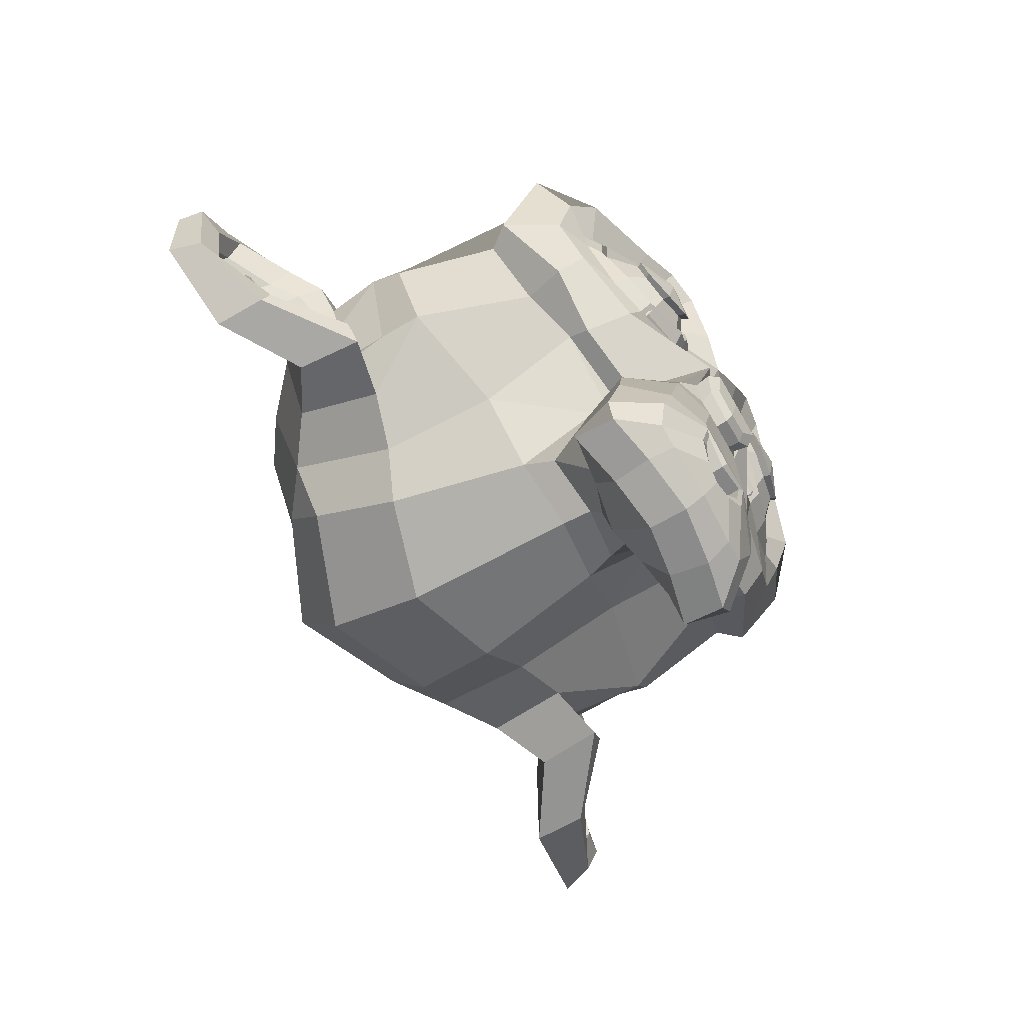
<metadata>
{"format":"obj","ext":"obj","renderer":"f3d","projection":"perspective","resolution":1024,"background":"white","views":[{"elev":-74.1,"azim":-60.0,"up":"+Y"}]}
</metadata>
<code>
o Suzanne
v 0.4375 0.1641 0.7656
v -0.4375 0.1641 0.7656
v 0.5 0.09375 0.6875
v -0.5 0.09375 0.6875
v 0.5469 0.05469 0.5781
v -0.5469 0.05469 0.5781
v 0.3516 -0.02344 0.6172
v -0.3516 -0.02344 0.6172
v 0.3516 0.03125 0.7188
v -0.3516 0.03125 0.7188
v 0.3516 0.1328 0.7812
v -0.3516 0.1328 0.7812
v 0.2734 0.1641 0.7969
v -0.2734 0.1641 0.7969
v 0.2031 0.09375 0.7422
v -0.2031 0.09375 0.7422
v 0.1562 0.05469 0.6484
v -0.1562 0.05469 0.6484
v 0.07812 0.2422 0.6562
v -0.07812 0.2422 0.6562
v 0.1406 0.2422 0.7422
v -0.1406 0.2422 0.7422
v 0.2422 0.2422 0.7969
v -0.2422 0.2422 0.7969
v 0.2734 0.3281 0.7969
v -0.2734 0.3281 0.7969
v 0.2031 0.3906 0.7422
v -0.2031 0.3906 0.7422
v 0.1562 0.4375 0.6484
v -0.1562 0.4375 0.6484
v 0.3516 0.5156 0.6172
v -0.3516 0.5156 0.6172
v 0.3516 0.4531 0.7188
v -0.3516 0.4531 0.7188
v 0.3516 0.3594 0.7812
v -0.3516 0.3594 0.7812
v 0.4375 0.3281 0.7656
v -0.4375 0.3281 0.7656
v 0.5 0.3906 0.6875
v -0.5 0.3906 0.6875
v 0.5469 0.4375 0.5781
v -0.5469 0.4375 0.5781
v 0.625 0.2422 0.5625
v -0.625 0.2422 0.5625
v 0.5625 0.2422 0.6719
v -0.5625 0.2422 0.6719
v 0.4688 0.2422 0.7578
v -0.4688 0.2422 0.7578
v 0.4766 0.2422 0.7734
v -0.4766 0.2422 0.7734
v 0.4453 0.3359 0.7812
v -0.4453 0.3359 0.7812
v 0.3516 0.375 0.8047
v -0.3516 0.375 0.8047
v 0.2656 0.3359 0.8203
v -0.2656 0.3359 0.8203
v 0.2266 0.2422 0.8203
v -0.2266 0.2422 0.8203
v 0.2656 0.1562 0.8203
v -0.2656 0.1562 0.8203
v 0.3516 0.2422 0.8281
v -0.3516 0.2422 0.8281
v 0.3516 0.1172 0.8047
v -0.3516 0.1172 0.8047
v 0.4453 0.1562 0.7812
v -0.4453 0.1562 0.7812
v 0 0.4297 0.7422
v 0 0.3516 0.8203
v 0 -0.6797 0.7344
v 0 -0.3203 0.7812
v 0 -0.1875 0.7969
v 0 -0.7734 0.7188
v 0 0.4062 0.6016
v 0 0.5703 0.5703
v 0 0.8984 -0.5469
v 0 0.5625 -0.8516
v 0 0.07031 -0.8281
v 0 -0.3828 -0.3516
v 0.2031 -0.1875 0.5625
v -0.2031 -0.1875 0.5625
v 0.3125 -0.4375 0.5703
v -0.3125 -0.4375 0.5703
v 0.3516 -0.6953 0.5703
v -0.3516 -0.6953 0.5703
v 0.3672 -0.8906 0.5312
v -0.3672 -0.8906 0.5312
v 0.3281 -0.9453 0.5234
v -0.3281 -0.9453 0.5234
v 0.1797 -0.9688 0.5547
v -0.1797 -0.9688 0.5547
v 0 -0.9844 0.5781
v 0.4375 -0.1406 0.5312
v -0.4375 -0.1406 0.5312
v 0.6328 -0.03906 0.5391
v -0.6328 -0.03906 0.5391
v 0.8281 0.1484 0.4453
v -0.8281 0.1484 0.4453
v 0.8594 0.4297 0.5938
v -0.8594 0.4297 0.5938
v 0.7109 0.4844 0.625
v -0.7109 0.4844 0.625
v 0.4922 0.6016 0.6875
v -0.4922 0.6016 0.6875
v 0.3203 0.7578 0.7344
v -0.3203 0.7578 0.7344
v 0.1562 0.7188 0.7578
v -0.1562 0.7188 0.7578
v 0.0625 0.4922 0.75
v -0.0625 0.4922 0.75
v 0.1641 0.4141 0.7734
v -0.1641 0.4141 0.7734
v 0.125 0.3047 0.7656
v -0.125 0.3047 0.7656
v 0.2031 0.09375 0.7422
v -0.2031 0.09375 0.7422
v 0.375 0.01562 0.7031
v -0.375 0.01562 0.7031
v 0.4922 0.0625 0.6719
v -0.4922 0.0625 0.6719
v 0.625 0.1875 0.6484
v -0.625 0.1875 0.6484
v 0.6406 0.2969 0.6484
v -0.6406 0.2969 0.6484
v 0.6016 0.375 0.6641
v -0.6016 0.375 0.6641
v 0.4297 0.4375 0.7188
v -0.4297 0.4375 0.7188
v 0.25 0.4688 0.7578
v -0.25 0.4688 0.7578
v 0 -0.7656 0.7344
v 0.1094 -0.7188 0.7344
v -0.1094 -0.7188 0.7344
v 0.1172 -0.8359 0.7109
v -0.1172 -0.8359 0.7109
v 0.0625 -0.8828 0.6953
v -0.0625 -0.8828 0.6953
v 0 -0.8906 0.6875
v 0 -0.1953 0.75
v 0 -0.1406 0.7422
v 0.1016 -0.1484 0.7422
v -0.1016 -0.1484 0.7422
v 0.125 -0.2266 0.75
v -0.125 -0.2266 0.75
v 0.08594 -0.2891 0.7422
v -0.08594 -0.2891 0.7422
v 0.3984 -0.04688 0.6719
v -0.3984 -0.04688 0.6719
v 0.6172 0.05469 0.625
v -0.6172 0.05469 0.625
v 0.7266 0.2031 0.6016
v -0.7266 0.2031 0.6016
v 0.7422 0.375 0.6562
v -0.7422 0.375 0.6562
v 0.6875 0.4141 0.7266
v -0.6875 0.4141 0.7266
v 0.4375 0.5469 0.7969
v -0.4375 0.5469 0.7969
v 0.3125 0.6406 0.8359
v -0.3125 0.6406 0.8359
v 0.2031 0.6172 0.8516
v -0.2031 0.6172 0.8516
v 0.1016 0.4297 0.8438
v -0.1016 0.4297 0.8438
v 0.125 -0.1016 0.8125
v -0.125 -0.1016 0.8125
v 0.2109 -0.4453 0.7109
v -0.2109 -0.4453 0.7109
v 0.25 -0.7031 0.6875
v -0.25 -0.7031 0.6875
v 0.2656 -0.8203 0.6641
v -0.2656 -0.8203 0.6641
v 0.2344 -0.9141 0.6328
v -0.2344 -0.9141 0.6328
v 0.1641 -0.9297 0.6328
v -0.1641 -0.9297 0.6328
v 0 -0.9453 0.6406
v 0 0.04688 0.7266
v 0 0.2109 0.7656
v 0.3281 0.4766 0.7422
v -0.3281 0.4766 0.7422
v 0.1641 0.1406 0.75
v -0.1641 0.1406 0.75
v 0.1328 0.2109 0.7578
v -0.1328 0.2109 0.7578
v 0.1172 -0.6875 0.7344
v -0.1172 -0.6875 0.7344
v 0.07812 -0.4453 0.75
v -0.07812 -0.4453 0.75
v 0 -0.4453 0.75
v 0 -0.3281 0.7422
v 0.09375 -0.2734 0.7812
v -0.09375 -0.2734 0.7812
v 0.1328 -0.2266 0.7969
v -0.1328 -0.2266 0.7969
v 0.1094 -0.1328 0.7812
v -0.1094 -0.1328 0.7812
v 0.03906 -0.125 0.7812
v -0.03906 -0.125 0.7812
v 0 -0.2031 0.8281
v 0.04688 -0.1484 0.8125
v -0.04688 -0.1484 0.8125
v 0.09375 -0.1562 0.8125
v -0.09375 -0.1562 0.8125
v 0.1094 -0.2266 0.8281
v -0.1094 -0.2266 0.8281
v 0.07812 -0.25 0.8047
v -0.07812 -0.25 0.8047
v 0 -0.2891 0.8047
v 0.2578 -0.3125 0.5547
v -0.2578 -0.3125 0.5547
v 0.1641 -0.2422 0.7109
v -0.1641 -0.2422 0.7109
v 0.1797 -0.3125 0.7109
v -0.1797 -0.3125 0.7109
v 0.2344 -0.25 0.5547
v -0.2344 -0.25 0.5547
v 0 -0.875 0.6875
v 0.04688 -0.8672 0.6875
v -0.04688 -0.8672 0.6875
v 0.09375 -0.8203 0.7109
v -0.09375 -0.8203 0.7109
v 0.09375 -0.7422 0.7266
v -0.09375 -0.7422 0.7266
v 0 -0.7812 0.6562
v 0.09375 -0.75 0.6641
v -0.09375 -0.75 0.6641
v 0.09375 -0.8125 0.6406
v -0.09375 -0.8125 0.6406
v 0.04688 -0.8516 0.6328
v -0.04688 -0.8516 0.6328
v 0 -0.8594 0.6328
v 0.1719 0.2188 0.7812
v -0.1719 0.2188 0.7812
v 0.1875 0.1562 0.7734
v -0.1875 0.1562 0.7734
v 0.3359 0.4297 0.7578
v -0.3359 0.4297 0.7578
v 0.2734 0.4219 0.7734
v -0.2734 0.4219 0.7734
v 0.4219 0.3984 0.7734
v -0.4219 0.3984 0.7734
v 0.5625 0.3516 0.6953
v -0.5625 0.3516 0.6953
v 0.5859 0.2891 0.6875
v -0.5859 0.2891 0.6875
v 0.5781 0.1953 0.6797
v -0.5781 0.1953 0.6797
v 0.4766 0.1016 0.7188
v -0.4766 0.1016 0.7188
v 0.375 0.0625 0.7422
v -0.375 0.0625 0.7422
v 0.2266 0.1094 0.7812
v -0.2266 0.1094 0.7812
v 0.1797 0.2969 0.7812
v -0.1797 0.2969 0.7812
v 0.2109 0.375 0.7812
v -0.2109 0.375 0.7812
v 0.2344 0.3594 0.7578
v -0.2344 0.3594 0.7578
v 0.1953 0.2969 0.7578
v -0.1953 0.2969 0.7578
v 0.2422 0.125 0.7578
v -0.2422 0.125 0.7578
v 0.375 0.08594 0.7266
v -0.375 0.08594 0.7266
v 0.4609 0.1172 0.7031
v -0.4609 0.1172 0.7031
v 0.5469 0.2109 0.6719
v -0.5469 0.2109 0.6719
v 0.5547 0.2812 0.6719
v -0.5547 0.2812 0.6719
v 0.5312 0.3359 0.6797
v -0.5312 0.3359 0.6797
v 0.4141 0.3906 0.75
v -0.4141 0.3906 0.75
v 0.2812 0.3984 0.7656
v -0.2812 0.3984 0.7656
v 0.3359 0.4062 0.75
v -0.3359 0.4062 0.75
v 0.2031 0.1719 0.75
v -0.2031 0.1719 0.75
v 0.1953 0.2266 0.75
v -0.1953 0.2266 0.75
v 0.1094 0.4609 0.6094
v -0.1094 0.4609 0.6094
v 0.1953 0.6641 0.6172
v -0.1953 0.6641 0.6172
v 0.3359 0.6875 0.5938
v -0.3359 0.6875 0.5938
v 0.4844 0.5547 0.5547
v -0.4844 0.5547 0.5547
v 0.6797 0.4531 0.4922
v -0.6797 0.4531 0.4922
v 0.7969 0.4062 0.4609
v -0.7969 0.4062 0.4609
v 0.7734 0.1641 0.375
v -0.7734 0.1641 0.375
v 0.6016 0 0.4141
v -0.6016 0 0.4141
v 0.4375 -0.09375 0.4688
v -0.4375 -0.09375 0.4688
v 0 0.8984 0.2891
v 0 0.9844 -0.07812
v 0 -0.1953 -0.6719
v 0 -0.4609 0.1875
v 0 -0.9766 0.4609
v 0 -0.8047 0.3438
v 0 -0.5703 0.3203
v 0 -0.4844 0.2812
v 0.8516 0.2344 0.05469
v -0.8516 0.2344 0.05469
v 0.8594 0.3203 -0.04688
v -0.8594 0.3203 -0.04688
v 0.7734 0.2656 -0.4375
v -0.7734 0.2656 -0.4375
v 0.4609 0.4375 -0.7031
v -0.4609 0.4375 -0.7031
v 0.7344 -0.04688 0.07031
v -0.7344 -0.04688 0.07031
v 0.5938 -0.125 -0.1641
v -0.5938 -0.125 -0.1641
v 0.6406 -0.007812 -0.4297
v -0.6406 -0.007812 -0.4297
v 0.3359 0.05469 -0.6641
v -0.3359 0.05469 -0.6641
v 0.2344 -0.3516 0.4062
v -0.2344 -0.3516 0.4062
v 0.1797 -0.4141 0.2578
v -0.1797 -0.4141 0.2578
v 0.2891 -0.7109 0.3828
v -0.2891 -0.7109 0.3828
v 0.25 -0.5 0.3906
v -0.25 -0.5 0.3906
v 0.3281 -0.9141 0.3984
v -0.3281 -0.9141 0.3984
v 0.1406 -0.7578 0.3672
v -0.1406 -0.7578 0.3672
v 0.125 -0.5391 0.3594
v -0.125 -0.5391 0.3594
v 0.1641 -0.9453 0.4375
v -0.1641 -0.9453 0.4375
v 0.2188 -0.2812 0.4297
v -0.2188 -0.2812 0.4297
v 0.2109 -0.2266 0.4688
v -0.2109 -0.2266 0.4688
v 0.2031 -0.1719 0.5
v -0.2031 -0.1719 0.5
v 0.2109 -0.3906 0.1641
v -0.2109 -0.3906 0.1641
v 0.2969 -0.3125 -0.2656
v -0.2969 -0.3125 -0.2656
v 0.3438 -0.1484 -0.5391
v -0.3438 -0.1484 -0.5391
v 0.4531 0.8672 -0.3828
v -0.4531 0.8672 -0.3828
v 0.4531 0.9297 -0.07031
v -0.4531 0.9297 -0.07031
v 0.4531 0.8516 0.2344
v -0.4531 0.8516 0.2344
v 0.4609 0.5234 0.4297
v -0.4609 0.5234 0.4297
v 0.7266 0.4062 0.3359
v -0.7266 0.4062 0.3359
v 0.6328 0.4531 0.2812
v -0.6328 0.4531 0.2812
v 0.6406 0.7031 0.05469
v -0.6406 0.7031 0.05469
v 0.7969 0.5625 0.125
v -0.7969 0.5625 0.125
v 0.7969 0.6172 -0.1172
v -0.7969 0.6172 -0.1172
v 0.6406 0.75 -0.1953
v -0.6406 0.75 -0.1953
v 0.6406 0.6797 -0.4453
v -0.6406 0.6797 -0.4453
v 0.7969 0.5391 -0.3594
v -0.7969 0.5391 -0.3594
v 0.6172 0.3281 -0.5859
v -0.6172 0.3281 -0.5859
v 0.4844 0.02344 -0.5469
v -0.4844 0.02344 -0.5469
v 0.8203 0.3281 -0.2031
v -0.8203 0.3281 -0.2031
v 0.4062 -0.1719 0.1484
v -0.4062 -0.1719 0.1484
v 0.4297 -0.1953 -0.2109
v -0.4297 -0.1953 -0.2109
v 0.8906 0.4062 -0.2344
v -0.8906 0.4062 -0.2344
v 0.7734 -0.1406 -0.125
v -0.7734 -0.1406 -0.125
v 1.039 -0.1016 -0.3281
v -1.039 -0.1016 -0.3281
v 1.281 0.05469 -0.4297
v -1.281 0.05469 -0.4297
v 1.352 0.3203 -0.4219
v -1.352 0.3203 -0.4219
v 1.234 0.5078 -0.4219
v -1.234 0.5078 -0.4219
v 1.023 0.4766 -0.3125
v -1.023 0.4766 -0.3125
v 1.016 0.4141 -0.2891
v -1.016 0.4141 -0.2891
v 1.188 0.4375 -0.3906
v -1.188 0.4375 -0.3906
v 1.266 0.2891 -0.4062
v -1.266 0.2891 -0.4062
v 1.211 0.07812 -0.4062
v -1.211 0.07812 -0.4062
v 1.031 -0.03906 -0.3047
v -1.031 -0.03906 -0.3047
v 0.8281 -0.07031 -0.1328
v -0.8281 -0.07031 -0.1328
v 0.9219 0.3594 -0.2188
v -0.9219 0.3594 -0.2188
v 0.9453 0.3047 -0.2891
v -0.9453 0.3047 -0.2891
v 0.8828 -0.02344 -0.2109
v -0.8828 -0.02344 -0.2109
v 1.039 0 -0.3672
v -1.039 0 -0.3672
v 1.188 0.09375 -0.4453
v -1.188 0.09375 -0.4453
v 1.234 0.25 -0.4453
v -1.234 0.25 -0.4453
v 1.172 0.3594 -0.4375
v -1.172 0.3594 -0.4375
v 1.023 0.3438 -0.3594
v -1.023 0.3438 -0.3594
v 0.8438 0.2891 -0.2109
v -0.8438 0.2891 -0.2109
v 0.8359 0.1719 -0.2734
v -0.8359 0.1719 -0.2734
v 0.7578 0.09375 -0.2734
v -0.7578 0.09375 -0.2734
v 0.8203 0.08594 -0.2734
v -0.8203 0.08594 -0.2734
v 0.8438 0.01562 -0.2734
v -0.8438 0.01562 -0.2734
v 0.8125 -0.01562 -0.2734
v -0.8125 -0.01562 -0.2734
v 0.7266 0 -0.07031
v -0.7266 0 -0.07031
v 0.7188 -0.02344 -0.1719
v -0.7188 -0.02344 -0.1719
v 0.7188 0.03906 -0.1875
v -0.7188 0.03906 -0.1875
v 0.7969 0.2031 -0.2109
v -0.7969 0.2031 -0.2109
v 0.8906 0.2422 -0.2656
v -0.8906 0.2422 -0.2656
v 0.8906 0.2344 -0.3203
v -0.8906 0.2344 -0.3203
v 0.8125 -0.01562 -0.3203
v -0.8125 -0.01562 -0.3203
v 0.8516 0.01562 -0.3203
v -0.8516 0.01562 -0.3203
v 0.8281 0.07812 -0.3203
v -0.8281 0.07812 -0.3203
v 0.7656 0.09375 -0.3203
v -0.7656 0.09375 -0.3203
v 0.8438 0.1719 -0.3203
v -0.8438 0.1719 -0.3203
v 1.039 0.3281 -0.4141
v -1.039 0.3281 -0.4141
v 1.188 0.3438 -0.4844
v -1.188 0.3438 -0.4844
v 1.258 0.2422 -0.4922
v -1.258 0.2422 -0.4922
v 1.211 0.08594 -0.4844
v -1.211 0.08594 -0.4844
v 1.047 0 -0.4219
v -1.047 0 -0.4219
v 0.8828 -0.01562 -0.2656
v -0.8828 -0.01562 -0.2656
v 0.9531 0.2891 -0.3438
v -0.9531 0.2891 -0.3438
v 0.8906 0.1094 -0.3281
v -0.8906 0.1094 -0.3281
v 0.9375 0.0625 -0.3359
v -0.9375 0.0625 -0.3359
v 1 0.125 -0.3672
v -1 0.125 -0.3672
v 0.9609 0.1719 -0.3516
v -0.9609 0.1719 -0.3516
v 1.016 0.2344 -0.375
v -1.016 0.2344 -0.375
v 1.055 0.1875 -0.3828
v -1.055 0.1875 -0.3828
v 1.109 0.2109 -0.3906
v -1.109 0.2109 -0.3906
v 1.086 0.2734 -0.3906
v -1.086 0.2734 -0.3906
v 1.023 0.4375 -0.4844
v -1.023 0.4375 -0.4844
v 1.25 0.4688 -0.5469
v -1.25 0.4688 -0.5469
v 1.367 0.2969 -0.5
v -1.367 0.2969 -0.5
v 1.312 0.05469 -0.5312
v -1.312 0.05469 -0.5312
v 1.039 -0.08594 -0.4922
v -1.039 -0.08594 -0.4922
v 0.7891 -0.125 -0.3281
v -0.7891 -0.125 -0.3281
v 0.8594 0.3828 -0.3828
v -0.8594 0.3828 -0.3828
f 47 1 3 45
f 4 2 48 46
f 45 3 5 43
f 6 4 46 44
f 3 9 7 5
f 8 10 4 6
f 1 11 9 3
f 10 12 2 4
f 11 13 15 9
f 16 14 12 10
f 9 15 17 7
f 18 16 10 8
f 15 21 19 17
f 20 22 16 18
f 13 23 21 15
f 22 24 14 16
f 23 25 27 21
f 28 26 24 22
f 21 27 29 19
f 30 28 22 20
f 27 33 31 29
f 32 34 28 30
f 25 35 33 27
f 34 36 26 28
f 35 37 39 33
f 40 38 36 34
f 33 39 41 31
f 42 40 34 32
f 39 45 43 41
f 44 46 40 42
f 37 47 45 39
f 46 48 38 40
f 47 37 51 49
f 52 38 48 50
f 37 35 53 51
f 54 36 38 52
f 35 25 55 53
f 56 26 36 54
f 25 23 57 55
f 58 24 26 56
f 23 13 59 57
f 60 14 24 58
f 13 11 63 59
f 64 12 14 60
f 11 1 65 63
f 66 2 12 64
f 1 47 49 65
f 50 48 2 66
f 61 65 49
f 50 66 62
f 63 65 61
f 62 66 64
f 61 59 63
f 64 60 62
f 61 57 59
f 60 58 62
f 61 55 57
f 58 56 62
f 61 53 55
f 56 54 62
f 61 51 53
f 54 52 62
f 61 49 51
f 52 50 62
f 89 174 176 91
f 176 175 90 91
f 87 172 174 89
f 175 173 88 90
f 85 170 172 87
f 173 171 86 88
f 83 168 170 85
f 171 169 84 86
f 81 166 168 83
f 169 167 82 84
f 79 92 146 164
f 147 93 80 165
f 92 94 148 146
f 149 95 93 147
f 94 96 150 148
f 151 97 95 149
f 96 98 152 150
f 153 99 97 151
f 98 100 154 152
f 155 101 99 153
f 100 102 156 154
f 157 103 101 155
f 102 104 158 156
f 159 105 103 157
f 104 106 160 158
f 161 107 105 159
f 106 108 162 160
f 163 109 107 161
f 108 67 68 162
f 68 67 109 163
f 110 128 160 162
f 161 129 111 163
f 128 179 158 160
f 159 180 129 161
f 126 156 158 179
f 159 157 127 180
f 124 154 156 126
f 157 155 125 127
f 122 152 154 124
f 155 153 123 125
f 120 150 152 122
f 153 151 121 123
f 118 148 150 120
f 151 149 119 121
f 116 146 148 118
f 149 147 117 119
f 114 164 146 116
f 147 165 115 117
f 114 181 177 164
f 177 182 115 165
f 110 162 68 112
f 68 163 111 113
f 112 68 178 183
f 178 68 113 184
f 177 181 183 178
f 184 182 177 178
f 135 137 176 174
f 176 137 136 175
f 133 135 174 172
f 175 136 134 173
f 131 133 172 170
f 173 134 132 171
f 166 187 185 168
f 186 188 167 169
f 131 170 168 185
f 169 171 132 186
f 144 190 189 187
f 189 190 145 188
f 185 187 189 69
f 189 188 186 69
f 130 131 185 69
f 186 132 130 69
f 142 193 191 144
f 192 194 143 145
f 140 195 193 142
f 194 196 141 143
f 139 197 195 140
f 196 198 139 141
f 138 71 197 139
f 198 71 138 139
f 190 144 191 70
f 192 145 190 70
f 70 191 206 208
f 207 192 70 208
f 71 199 200 197
f 201 199 71 198
f 197 200 202 195
f 203 201 198 196
f 195 202 204 193
f 205 203 196 194
f 193 204 206 191
f 207 205 194 192
f 199 204 202 200
f 203 205 199 201
f 199 208 206 204
f 207 208 199 205
f 139 140 164 177
f 165 141 139 177
f 140 142 211 164
f 212 143 141 165
f 142 144 213 211
f 214 145 143 212
f 144 187 166 213
f 167 188 145 214
f 81 209 213 166
f 214 210 82 167
f 209 215 211 213
f 212 216 210 214
f 79 164 211 215
f 212 165 80 216
f 131 130 72 222
f 72 130 132 223
f 133 131 222 220
f 223 132 134 221
f 135 133 220 218
f 221 134 136 219
f 137 135 218 217
f 219 136 137 217
f 217 218 229 231
f 230 219 217 231
f 218 220 227 229
f 228 221 219 230
f 220 222 225 227
f 226 223 221 228
f 222 72 224 225
f 224 72 223 226
f 224 231 229 225
f 230 231 224 226
f 225 229 227
f 228 230 226
f 183 181 234 232
f 235 182 184 233
f 112 183 232 254
f 233 184 113 255
f 110 112 254 256
f 255 113 111 257
f 181 114 252 234
f 253 115 182 235
f 114 116 250 252
f 251 117 115 253
f 116 118 248 250
f 249 119 117 251
f 118 120 246 248
f 247 121 119 249
f 120 122 244 246
f 245 123 121 247
f 122 124 242 244
f 243 125 123 245
f 124 126 240 242
f 241 127 125 243
f 126 179 236 240
f 237 180 127 241
f 179 128 238 236
f 239 129 180 237
f 128 110 256 238
f 257 111 129 239
f 238 256 258 276
f 259 257 239 277
f 236 238 276 278
f 277 239 237 279
f 240 236 278 274
f 279 237 241 275
f 242 240 274 272
f 275 241 243 273
f 244 242 272 270
f 273 243 245 271
f 246 244 270 268
f 271 245 247 269
f 248 246 268 266
f 269 247 249 267
f 250 248 266 264
f 267 249 251 265
f 252 250 264 262
f 265 251 253 263
f 234 252 262 280
f 263 253 235 281
f 256 254 260 258
f 261 255 257 259
f 254 232 282 260
f 283 233 255 261
f 232 234 280 282
f 281 235 233 283
f 67 108 284 73
f 285 109 67 73
f 108 106 286 284
f 287 107 109 285
f 106 104 288 286
f 289 105 107 287
f 104 102 290 288
f 291 103 105 289
f 102 100 292 290
f 293 101 103 291
f 100 98 294 292
f 295 99 101 293
f 98 96 296 294
f 297 97 99 295
f 96 94 298 296
f 299 95 97 297
f 94 92 300 298
f 301 93 95 299
f 308 309 328 338
f 329 309 308 339
f 307 308 338 336
f 339 308 307 337
f 306 307 336 340
f 337 307 306 341
f 89 91 306 340
f 306 91 90 341
f 87 89 340 334
f 341 90 88 335
f 85 87 334 330
f 335 88 86 331
f 83 85 330 332
f 331 86 84 333
f 330 336 338 332
f 339 337 331 333
f 330 334 340 336
f 341 335 331 337
f 326 332 338 328
f 339 333 327 329
f 81 83 332 326
f 333 84 82 327
f 209 342 344 215
f 345 343 210 216
f 81 326 342 209
f 343 327 82 210
f 79 215 344 346
f 345 216 80 347
f 79 346 300 92
f 301 347 80 93
f 77 324 352 304
f 353 325 77 304
f 304 352 350 78
f 351 353 304 78
f 78 350 348 305
f 349 351 78 305
f 305 348 328 309
f 329 349 305 309
f 326 328 348 342
f 349 329 327 343
f 296 298 318 310
f 319 299 297 311
f 76 316 324 77
f 325 317 76 77
f 302 358 356 303
f 357 359 302 303
f 303 356 354 75
f 355 357 303 75
f 75 354 316 76
f 317 355 75 76
f 292 294 362 364
f 363 295 293 365
f 364 362 368 366
f 369 363 365 367
f 366 368 370 372
f 371 369 367 373
f 372 370 376 374
f 377 371 373 375
f 314 378 374 376
f 375 379 315 377
f 316 354 374 378
f 375 355 317 379
f 354 356 372 374
f 373 357 355 375
f 356 358 366 372
f 367 359 357 373
f 358 360 364 366
f 365 361 359 367
f 290 292 364 360
f 365 293 291 361
f 74 360 358 302
f 359 361 74 302
f 284 286 288 290
f 289 287 285 291
f 284 290 360 74
f 361 291 285 74
f 73 284 74
f 74 285 73
f 294 296 310 362
f 311 297 295 363
f 310 312 368 362
f 369 313 311 363
f 312 382 370 368
f 371 383 313 369
f 314 376 370 382
f 371 377 315 383
f 348 350 386 384
f 387 351 349 385
f 318 384 386 320
f 387 385 319 321
f 298 300 384 318
f 385 301 299 319
f 300 344 342 384
f 343 345 301 385
f 342 348 384
f 385 349 343
f 300 346 344
f 345 347 301
f 314 322 380 378
f 381 323 315 379
f 316 378 380 324
f 381 379 317 325
f 320 386 380 322
f 381 387 321 323
f 350 352 380 386
f 381 353 351 387
f 324 380 352
f 353 381 325
f 400 388 414 402
f 415 389 401 403
f 400 402 404 398
f 405 403 401 399
f 398 404 406 396
f 407 405 399 397
f 396 406 408 394
f 409 407 397 395
f 394 408 410 392
f 411 409 395 393
f 392 410 412 390
f 413 411 393 391
f 410 420 418 412
f 419 421 411 413
f 408 422 420 410
f 421 423 409 411
f 406 424 422 408
f 423 425 407 409
f 404 426 424 406
f 425 427 405 407
f 402 428 426 404
f 427 429 403 405
f 402 414 416 428
f 417 415 403 429
f 318 320 444 442
f 445 321 319 443
f 320 390 412 444
f 413 391 321 445
f 310 318 442 312
f 443 319 311 313
f 382 430 414 388
f 415 431 383 389
f 412 418 440 444
f 441 419 413 445
f 438 446 444 440
f 445 447 439 441
f 434 446 438 436
f 439 447 435 437
f 432 448 446 434
f 447 449 433 435
f 430 448 432 450
f 433 449 431 451
f 414 430 450 416
f 451 431 415 417
f 312 448 430 382
f 431 449 313 383
f 312 442 446 448
f 447 443 313 449
f 442 444 446
f 447 445 443
f 416 450 452 476
f 453 451 417 477
f 450 432 462 452
f 463 433 451 453
f 432 434 460 462
f 461 435 433 463
f 434 436 458 460
f 459 437 435 461
f 436 438 456 458
f 457 439 437 459
f 438 440 454 456
f 455 441 439 457
f 440 418 474 454
f 475 419 441 455
f 428 416 476 464
f 477 417 429 465
f 426 428 464 466
f 465 429 427 467
f 424 426 466 468
f 467 427 425 469
f 422 424 468 470
f 469 425 423 471
f 420 422 470 472
f 471 423 421 473
f 418 420 472 474
f 473 421 419 475
f 458 456 480 478
f 481 457 459 479
f 478 480 482 484
f 483 481 479 485
f 484 482 488 486
f 489 483 485 487
f 486 488 490 492
f 491 489 487 493
f 464 476 486 492
f 487 477 465 493
f 452 484 486 476
f 487 485 453 477
f 452 462 478 484
f 479 463 453 485
f 458 478 462 460
f 463 479 459 461
f 454 474 480 456
f 481 475 455 457
f 472 482 480 474
f 481 483 473 475
f 470 488 482 472
f 483 489 471 473
f 468 490 488 470
f 489 491 469 471
f 466 492 490 468
f 491 493 467 469
f 464 492 466
f 467 493 465
f 392 390 504 502
f 505 391 393 503
f 394 392 502 500
f 503 393 395 501
f 396 394 500 498
f 501 395 397 499
f 398 396 498 496
f 499 397 399 497
f 400 398 496 494
f 497 399 401 495
f 388 400 494 506
f 495 401 389 507
f 494 502 504 506
f 505 503 495 507
f 494 496 500 502
f 501 497 495 503
f 496 498 500
f 501 499 497
f 314 382 388 506
f 389 383 315 507
f 314 506 504 322
f 505 507 315 323
f 320 322 504 390
f 505 323 321 391

</code>
